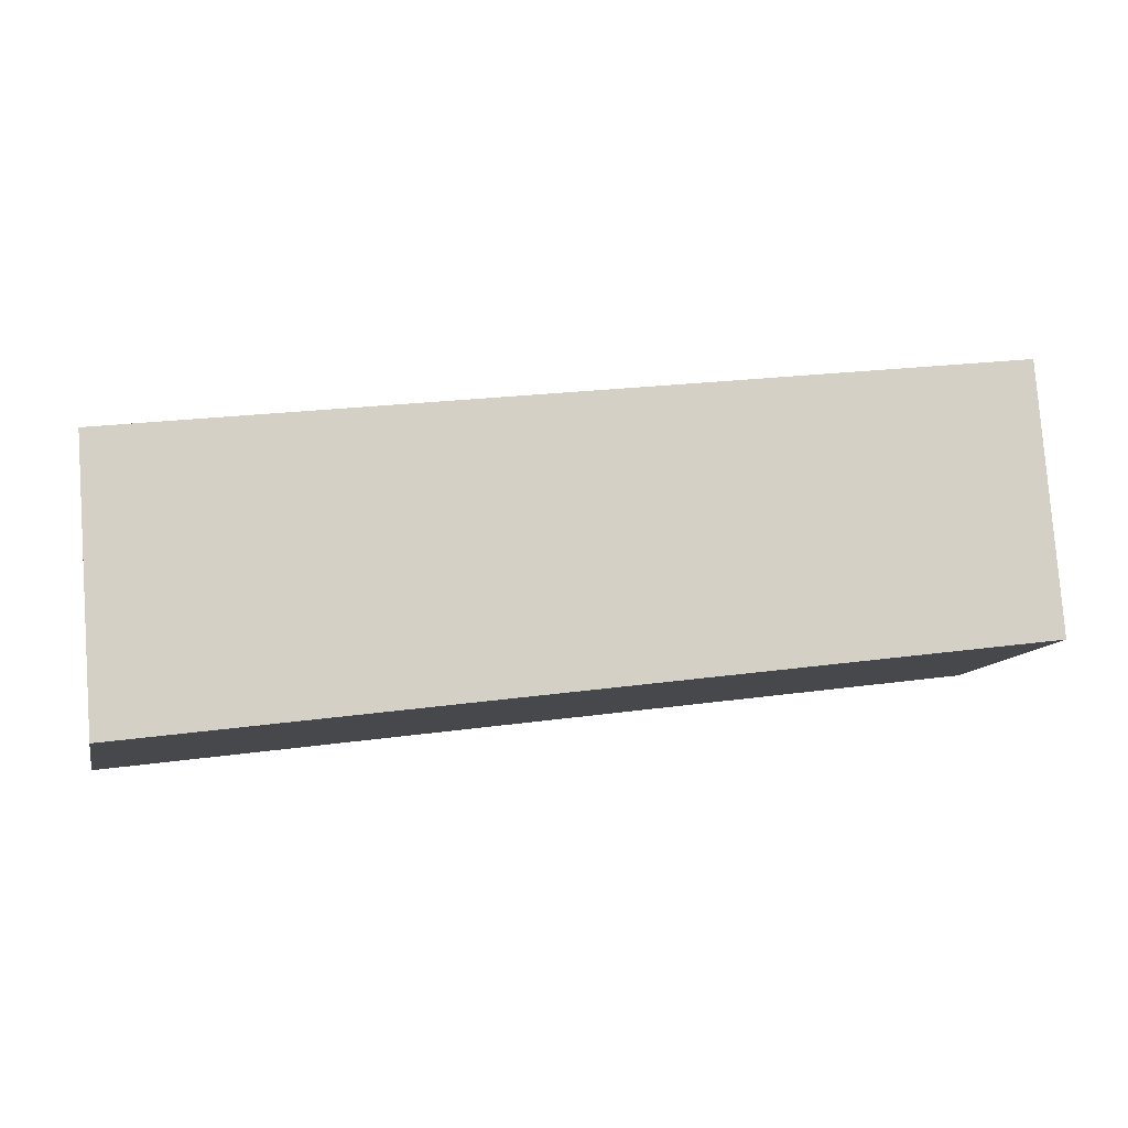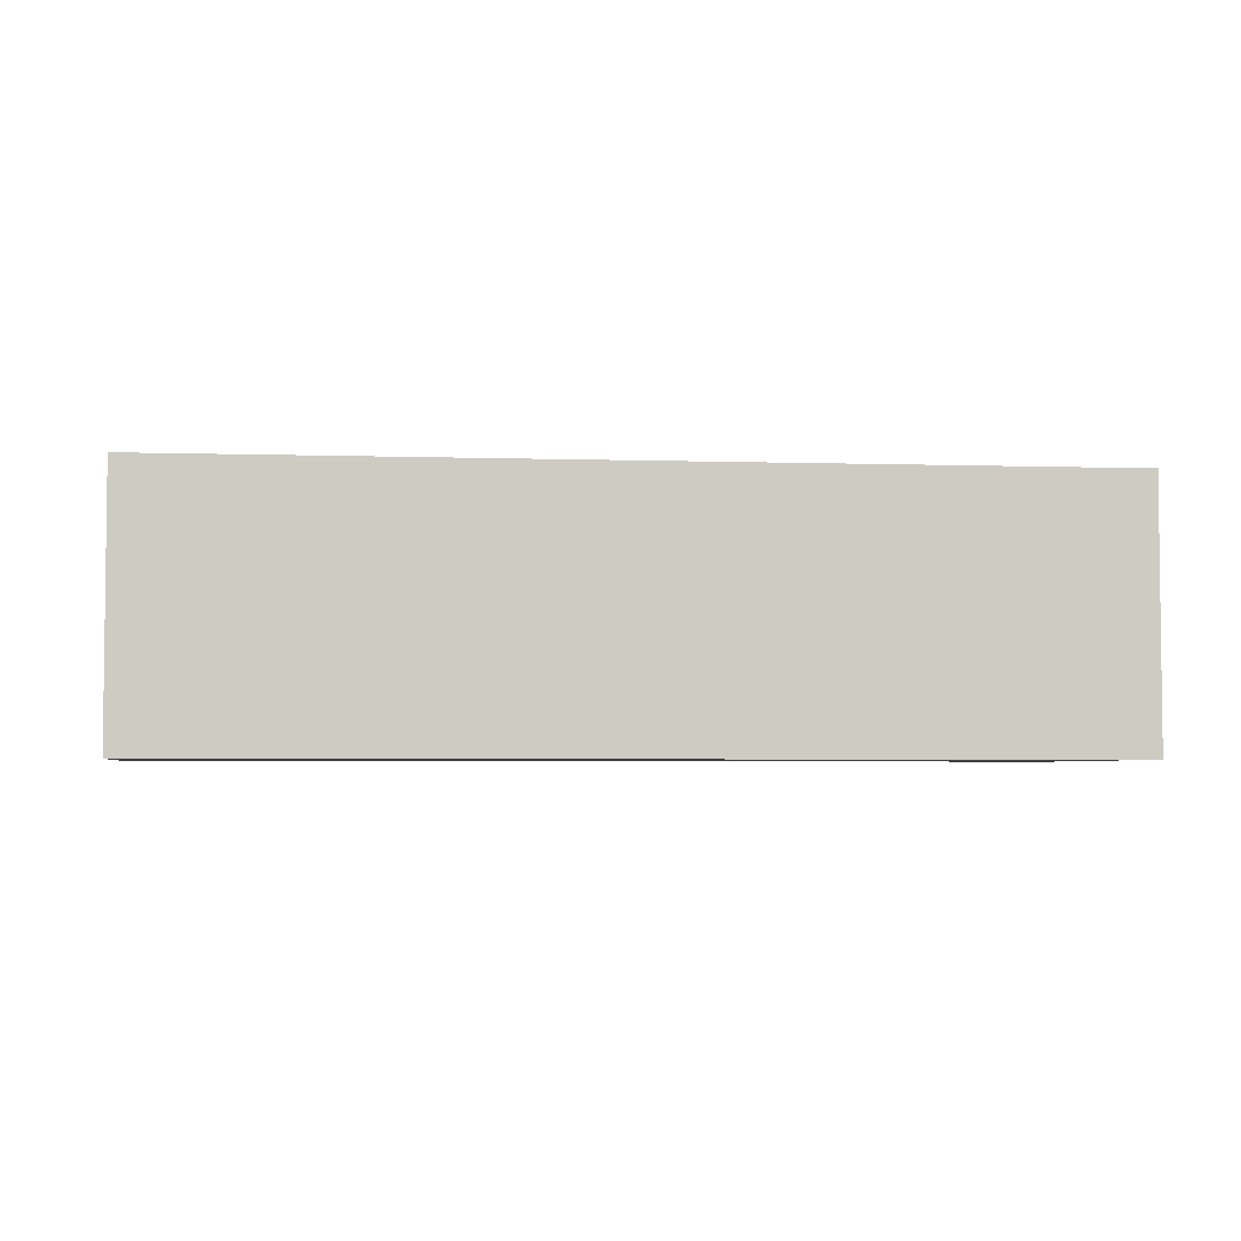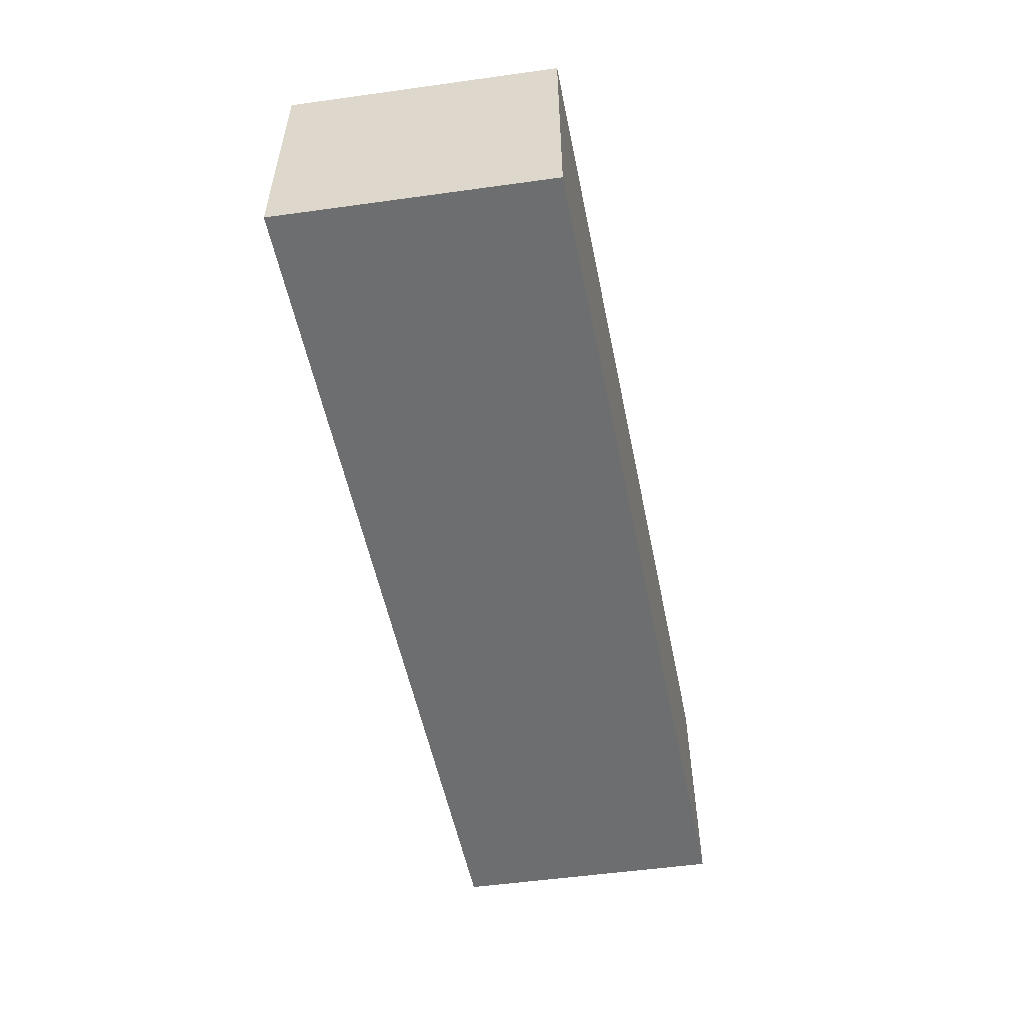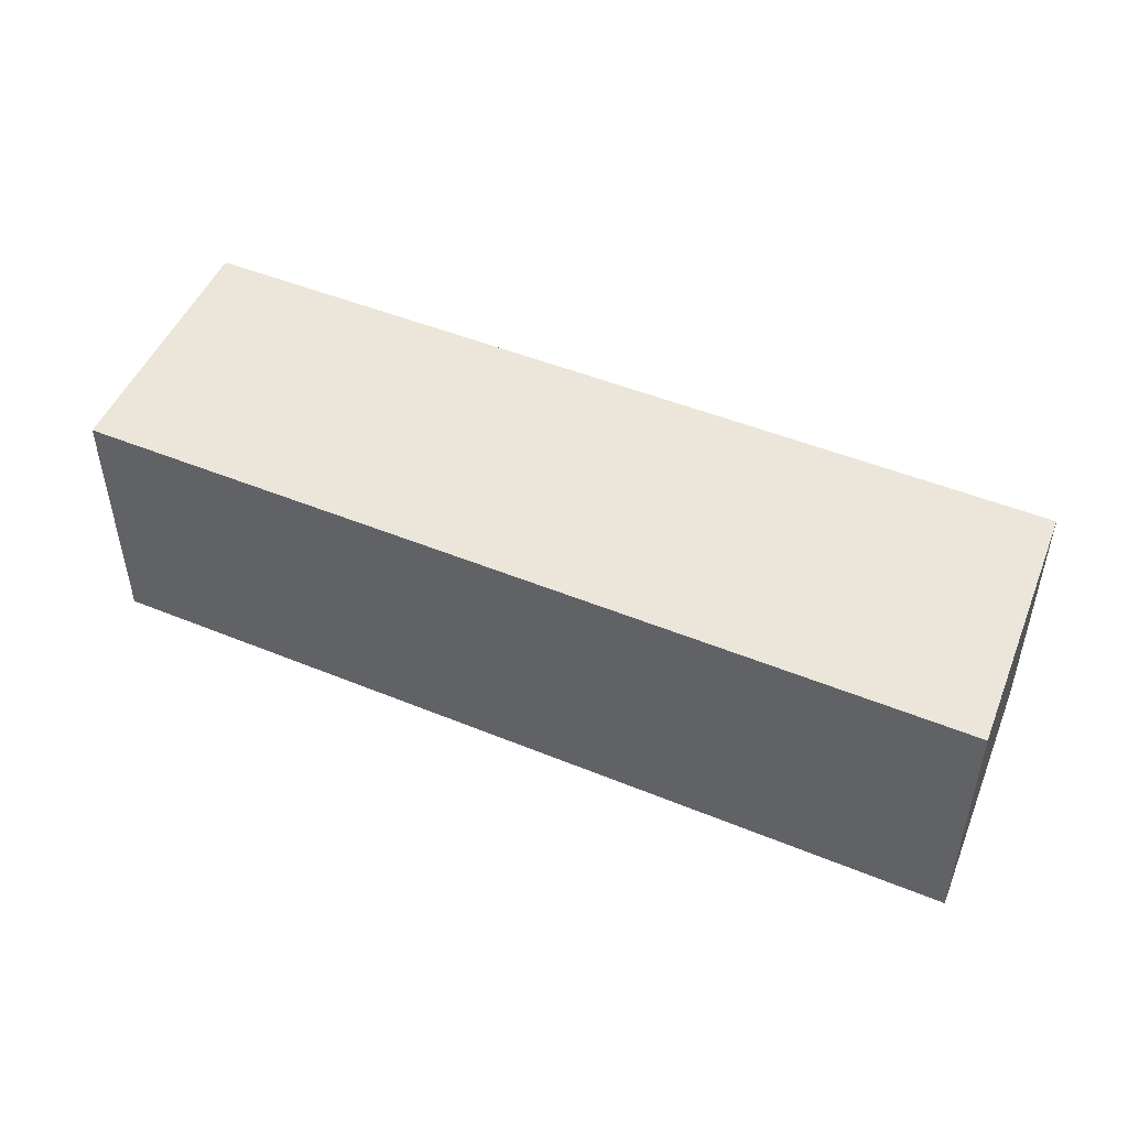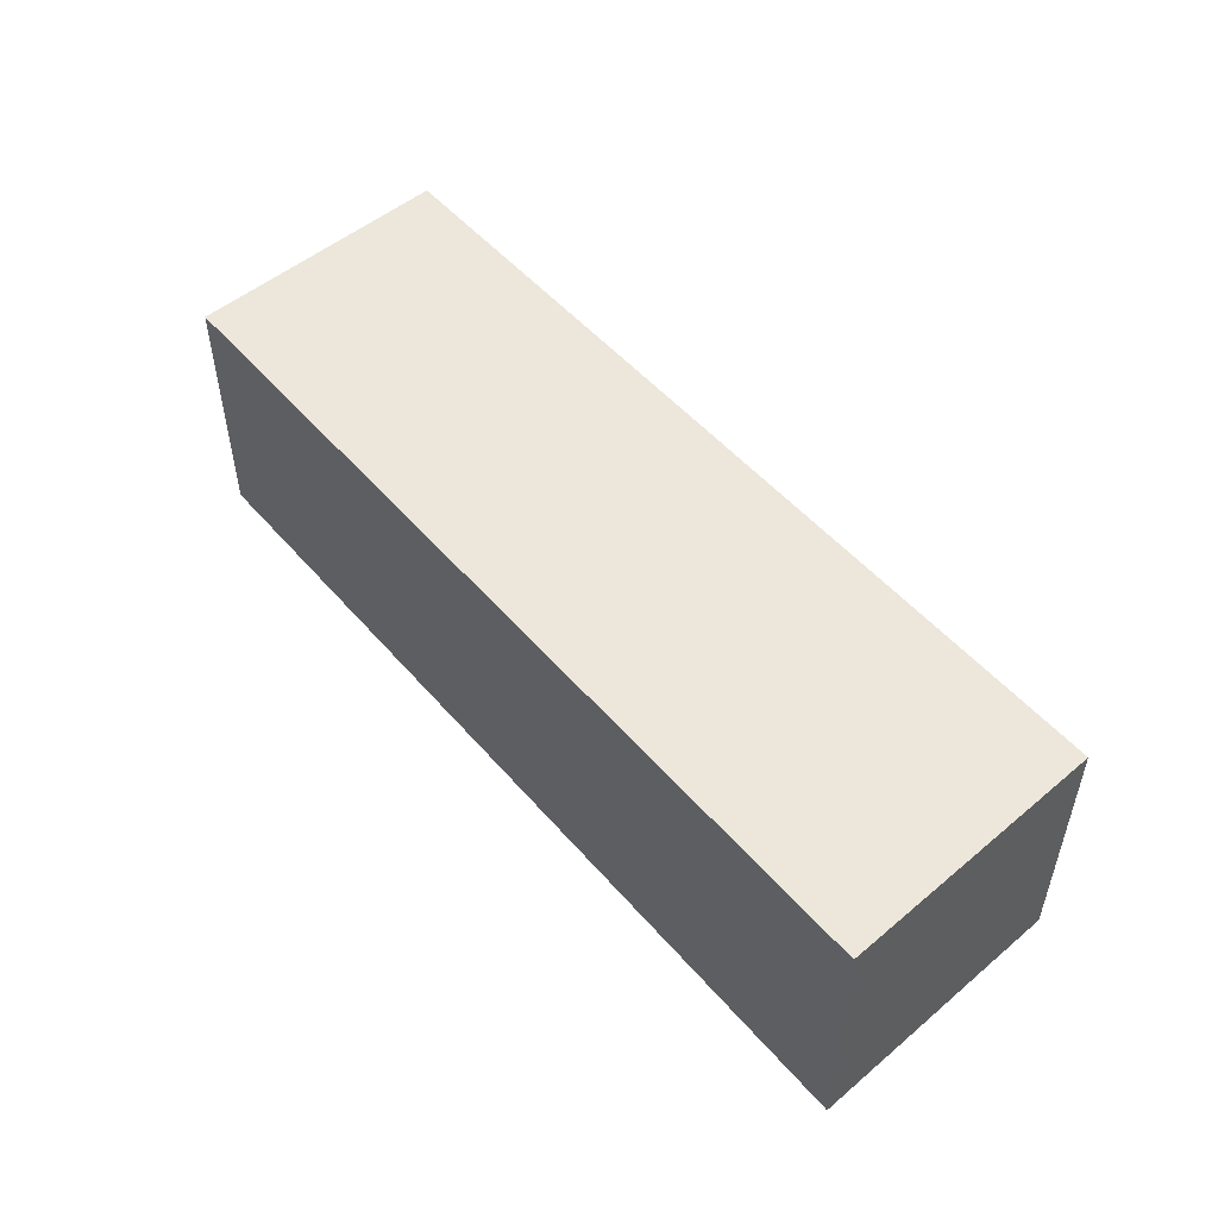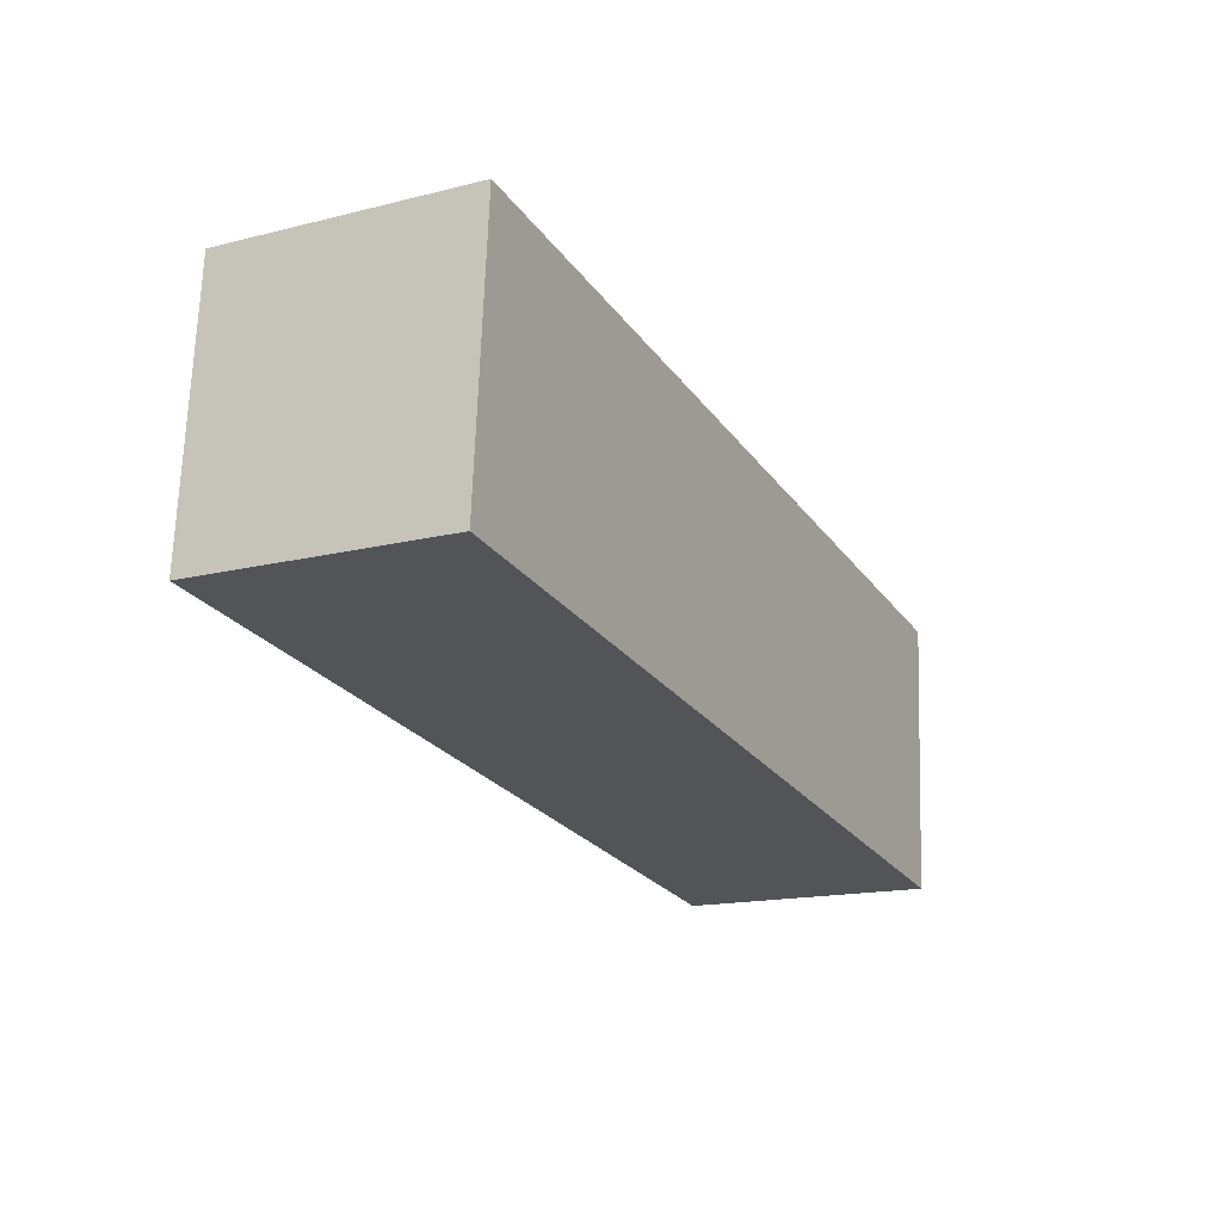
<metadata>
{"format":"obj","ext":"obj","renderer":"f3d","projection":"perspective","resolution":1024,"background":"white","views":[{"elev":-10.9,"azim":-12.3,"up":"+Z"},{"elev":-4.1,"azim":-13.6,"up":"+Y"},{"elev":-54.2,"azim":94.0,"up":"+Y"},{"elev":48.0,"azim":-162.8,"up":"+Y"},{"elev":51.1,"azim":-136.8,"up":"+Y"},{"elev":-16.1,"azim":117.2,"up":"+Z"}]}
</metadata>
<code>
v -4.31 0.1015 -5.507
v -4.308 0.1015 -5.538
v -4.205 0.1015 -5.525
v -4.31 0.1015 -5.507
v -4.205 0.1015 -5.525
v -4.208 0.1015 -5.494
v -4.208 0.07244 -5.494
v -4.31 0.07244 -5.507
v -4.205 0.07244 -5.525
v -4.205 0.07244 -5.525
v -4.31 0.07244 -5.507
v -4.308 0.07244 -5.538
v -4.308 0.07244 -5.538
v -4.308 0.1015 -5.538
v -4.31 0.1015 -5.507
v -4.308 0.07244 -5.538
v -4.31 0.1015 -5.507
v -4.31 0.07244 -5.507
v -4.205 0.07244 -5.525
v -4.205 0.1015 -5.525
v -4.308 0.1015 -5.538
v -4.205 0.07244 -5.525
v -4.308 0.1015 -5.538
v -4.308 0.07244 -5.538
v -4.208 0.07244 -5.494
v -4.208 0.1015 -5.494
v -4.205 0.1015 -5.525
v -4.208 0.07244 -5.494
v -4.205 0.1015 -5.525
v -4.205 0.07244 -5.525
v -4.31 0.07244 -5.507
v -4.31 0.1015 -5.507
v -4.208 0.1015 -5.494
v -4.31 0.07244 -5.507
v -4.208 0.1015 -5.494
v -4.208 0.07244 -5.494
f 1 2 3
f 4 5 6
f 7 8 9
f 10 11 12
f 13 14 15
f 16 17 18
f 19 20 21
f 22 23 24
f 25 26 27
f 28 29 30
f 31 32 33
f 34 35 36

</code>
